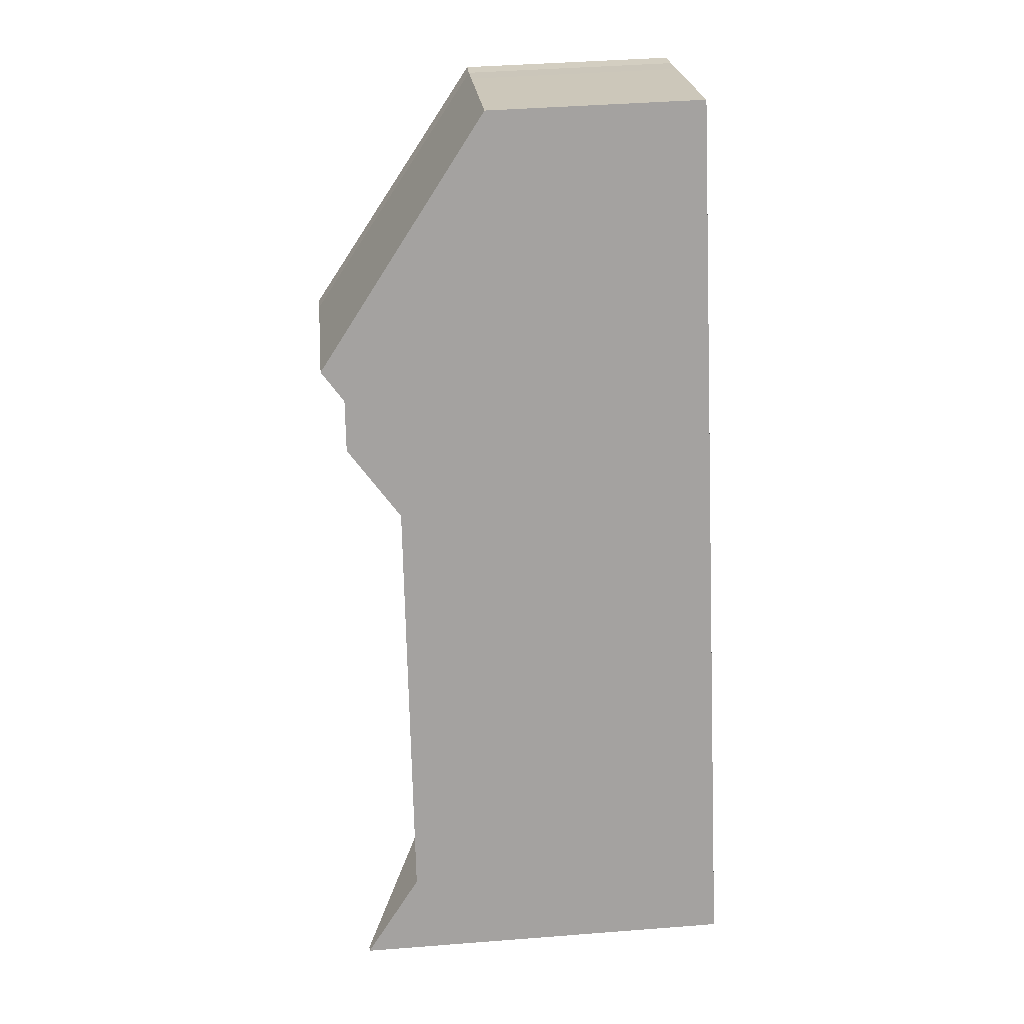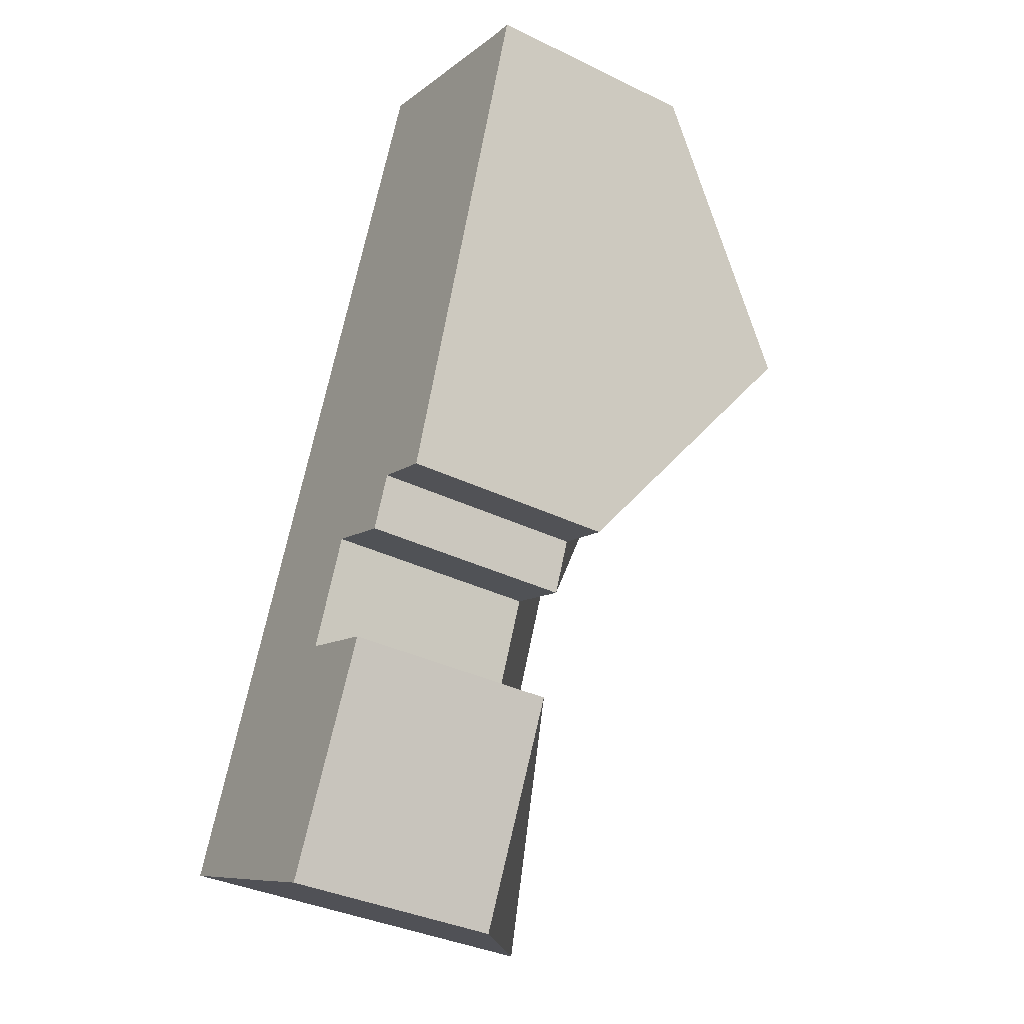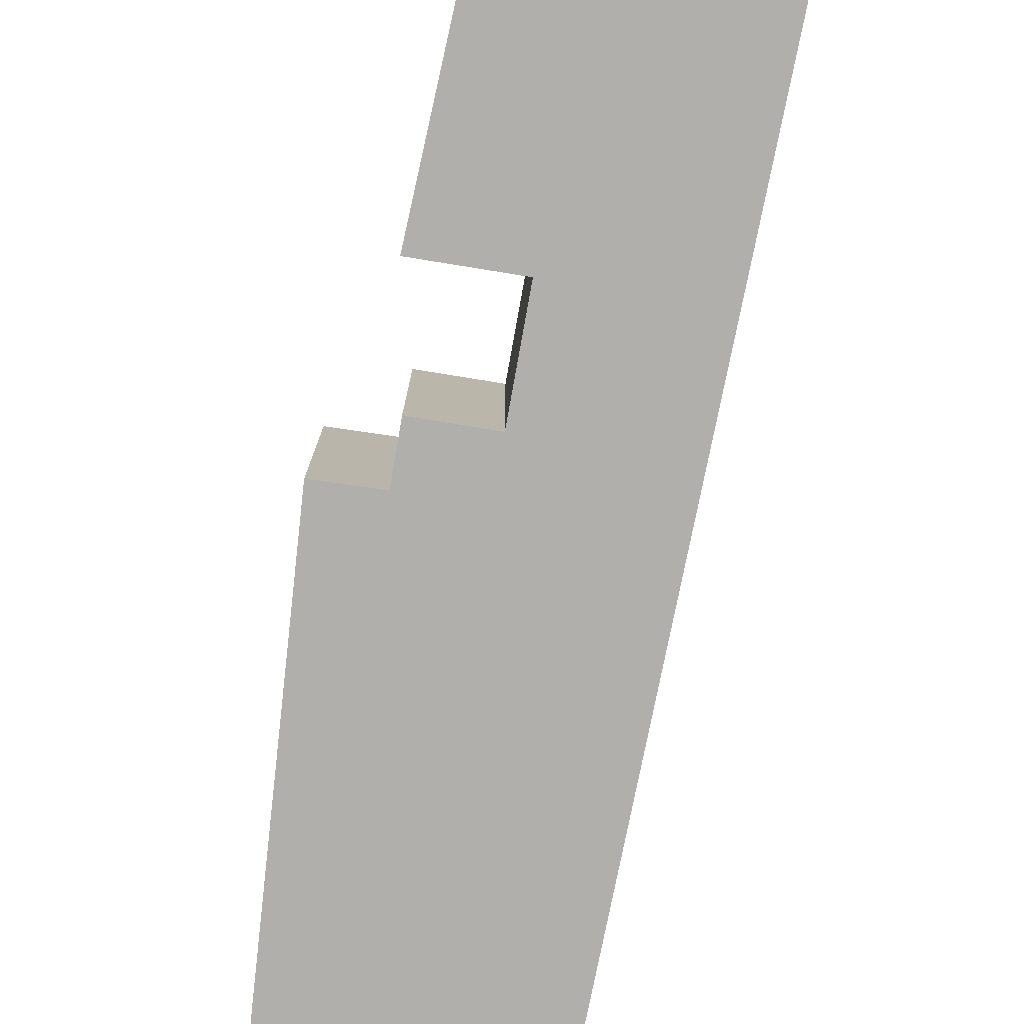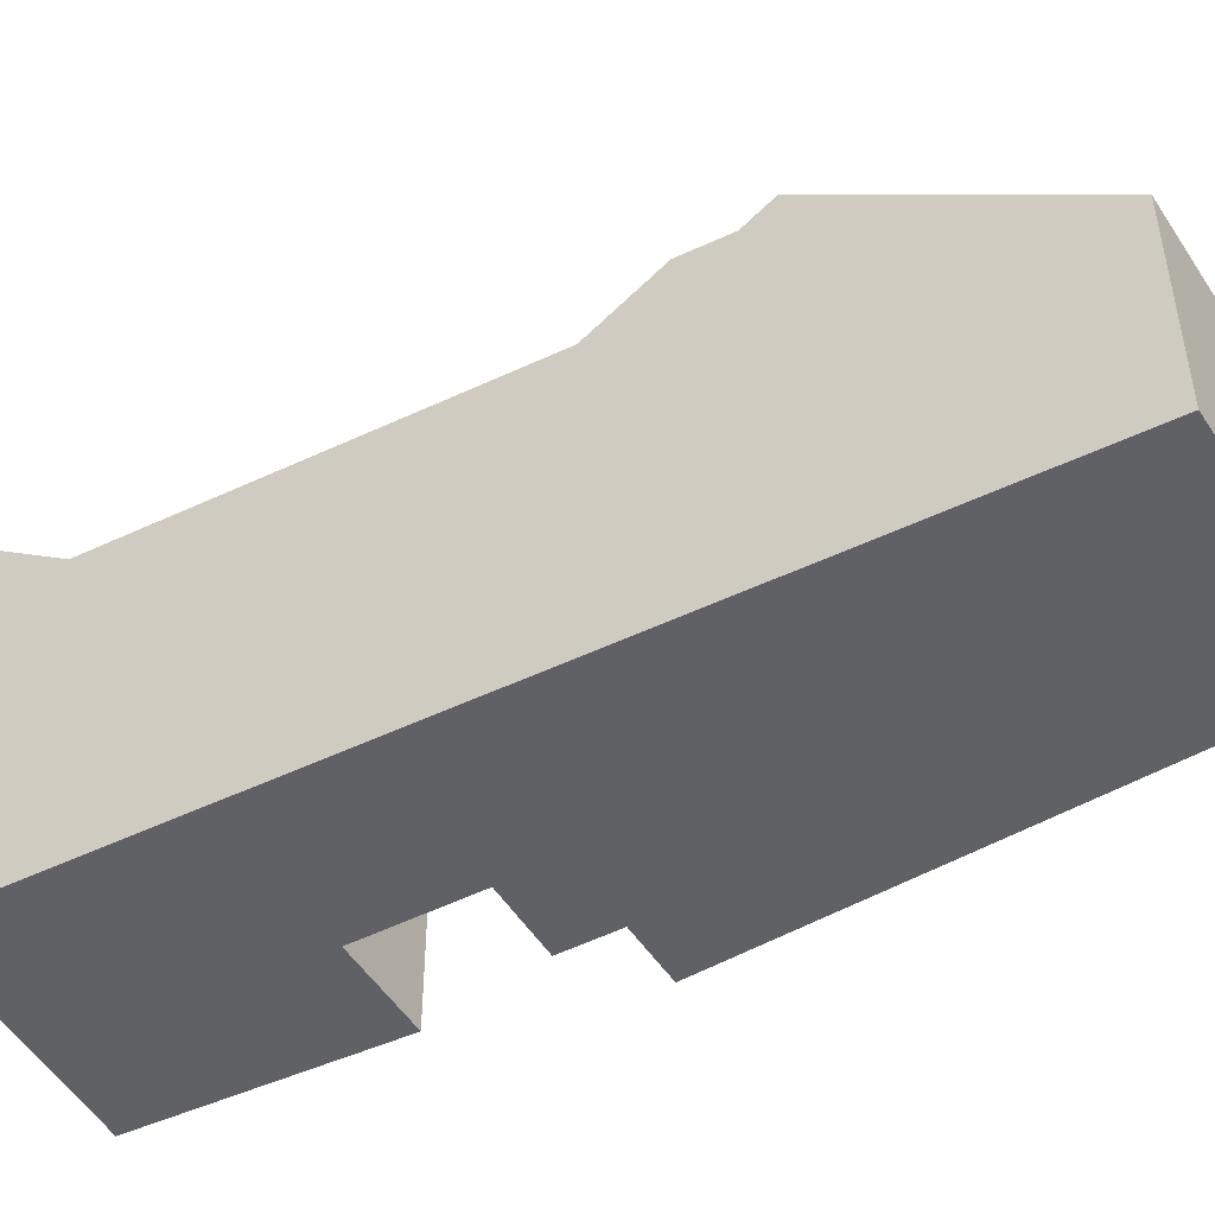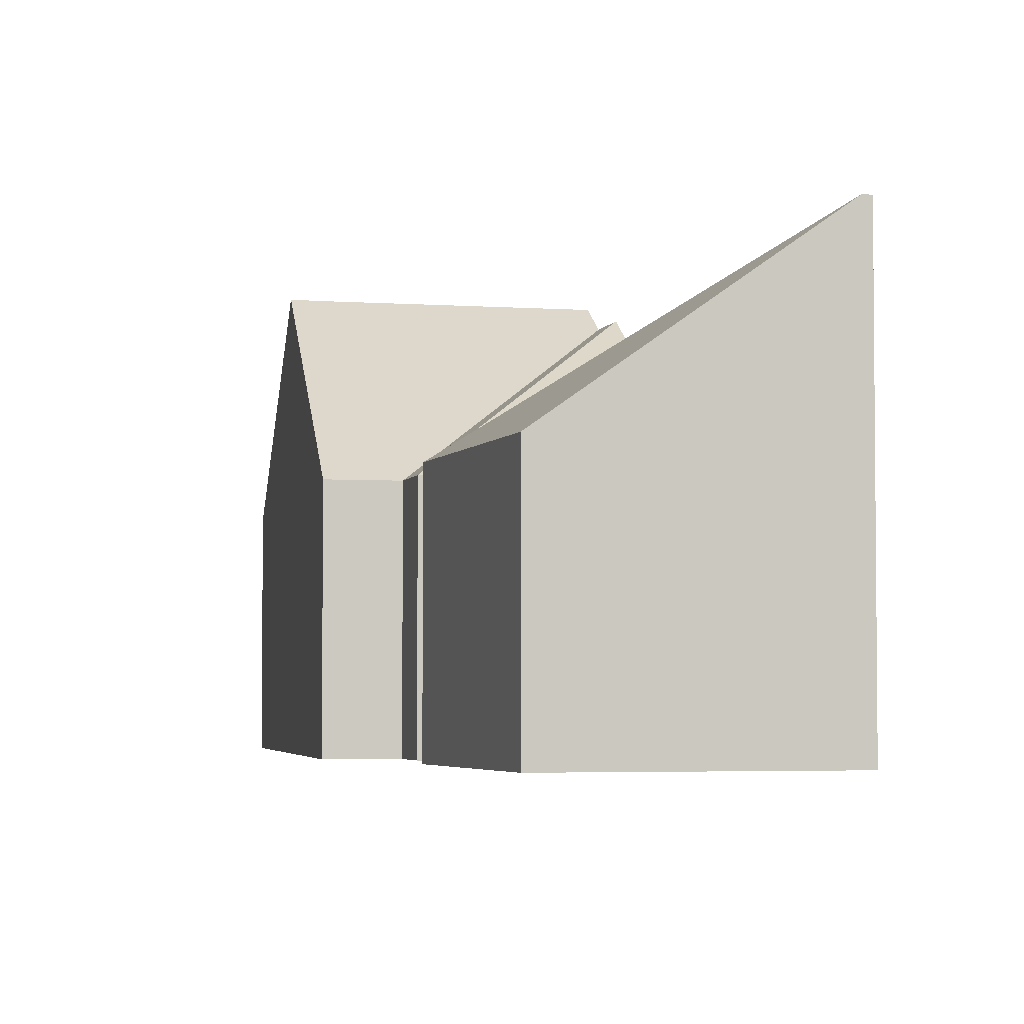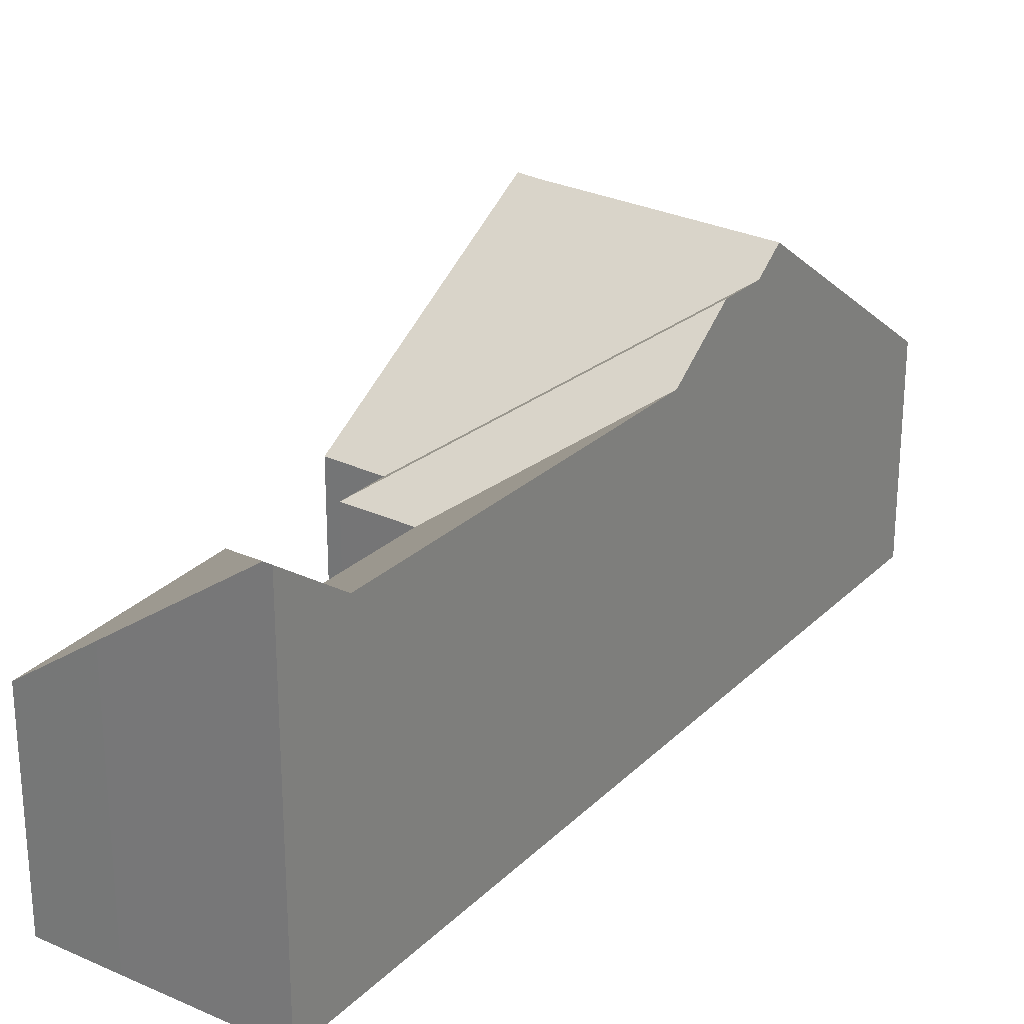
<metadata>
{"format":"obj","ext":"obj","renderer":"f3d","projection":"perspective","resolution":1024,"background":"white","views":[{"elev":41.7,"azim":-95.4,"up":"+Z"},{"elev":-35.6,"azim":57.4,"up":"+Z"},{"elev":-78.1,"azim":-167.4,"up":"+Y"},{"elev":-48.8,"azim":-37.9,"up":"+Y"},{"elev":-3.8,"azim":-171.4,"up":"+Y"},{"elev":26.5,"azim":-121.9,"up":"+Y"}]}
</metadata>
<code>
v 3.635 -0.05546 2.567
v 3.61 -0.03614 2.578
v 3.565 -0.001733 2.598
v 3.669 -0.05546 2.639
v 3.573 -0.01999 2.622
v 3.64 -0.05546 2.65
v 3.562 -0.001792 2.599
v 3.677 -0.05546 2.676
v 3.654 -0.05546 2.685
v 3.628 -0.02187 2.747
v 3.638 -0.005204 2.769
v 3.682 -0.05546 2.868
v 3.738 -0.05546 2.848
v 3.709 0.001893 2.771
v 3.649 0.001617 2.794
v 3.645 -0.005516 2.784
v 3.684 -0.05546 2.693
v 3.64 -0.1264 2.65
v 3.669 -0.1264 2.639
v 3.669 -0.05546 2.639
v 3.64 -0.05546 2.65
v 3.635 -0.05546 2.567
v 3.669 -0.05546 2.639
v 3.669 -0.1264 2.639
v 3.635 -0.1264 2.567
v 3.61 -0.03614 2.578
v 3.635 -0.05546 2.567
v 3.635 -0.1264 2.567
v 3.61 -0.1264 2.578
v 3.562 -0.1264 2.599
v 3.562 -0.001792 2.599
v 3.565 -0.001733 2.598
v 3.61 -0.03614 2.578
v 3.61 -0.1264 2.578
v 3.645 -0.005516 2.784
v 3.638 -0.005204 2.769
v 3.628 -0.02187 2.747
v 3.682 -0.05546 2.868
v 3.649 0.001617 2.794
v 3.573 -0.01999 2.622
v 3.682 -0.1264 2.868
v 3.562 -0.1264 2.599
v 3.562 -0.001792 2.599
v 3.682 -0.05546 2.868
v 3.682 -0.1264 2.868
v 3.738 -0.1264 2.848
v 3.738 -0.05546 2.848
v 3.684 -0.05546 2.693
v 3.684 -0.1264 2.693
v 3.677 -0.1264 2.676
v 3.677 -0.05546 2.676
v 3.654 -0.05546 2.685
v 3.677 -0.05546 2.676
v 3.677 -0.1264 2.676
v 3.654 -0.1264 2.685
v 3.64 -0.1264 2.65
v 3.64 -0.05546 2.65
v 3.654 -0.05546 2.685
v 3.654 -0.1264 2.685
v 3.749 -0.1264 2.844
v 3.749 -0.05546 2.844
v 3.723 0.001947 2.766
v 3.73 0.002154 2.763
v 3.703 -0.05546 2.686
v 3.703 -0.1264 2.686
v 3.684 -0.1264 2.693
v 3.684 -0.05546 2.693
v 3.703 -0.05546 2.686
v 3.562 -0.1264 2.599
v 3.61 -0.1264 2.578
v 3.635 -0.1264 2.567
v 3.64 -0.1264 2.65
v 3.654 -0.1264 2.685
v 3.669 -0.1264 2.639
v 3.682 -0.1264 2.868
v 3.677 -0.1264 2.676
v 3.684 -0.1264 2.693
v 3.703 -0.1264 2.686
v 3.738 -0.1264 2.848
v 3.749 -0.1264 2.844
v 3.757 -0.1264 2.841
v 3.757 -0.05546 2.841
v 3.73 0.002154 2.763
v 3.757 -0.05546 2.841
v 3.757 -0.1264 2.841
v 3.703 -0.1264 2.686
v 3.703 -0.05546 2.686
f 1 2 3
f 1 3 4
f 5 6 4
f 5 4 3
f 5 3 7
f 8 9 10
f 8 10 11
f 10 9 6
f 10 6 5
f 12 13 14
f 12 14 15
f 8 11 16
f 8 16 17
f 18 19 20
f 18 20 21
f 22 23 24
f 22 24 25
f 26 27 28
f 26 28 29
f 30 31 32
f 30 32 33
f 30 33 34
f 35 36 37
f 38 39 35
f 38 35 37
f 38 37 40
f 41 38 42
f 42 38 40
f 42 40 43
f 44 45 46
f 44 46 47
f 48 49 50
f 48 50 51
f 52 53 54
f 52 54 55
f 56 57 58
f 56 58 59
f 60 61 13
f 60 13 46
f 61 62 14
f 61 14 13
f 15 14 62
f 16 15 62
f 16 62 63
f 17 16 64
f 64 16 63
f 65 66 48
f 65 48 68
f 69 70 71
f 69 71 72
f 69 72 73
f 74 72 71
f 75 69 73
f 75 73 76
f 75 76 77
f 75 77 78
f 79 75 78
f 80 79 78
f 81 80 78
f 82 61 60
f 82 60 81
f 61 82 63
f 61 63 62
f 83 84 85
f 83 85 86
f 83 86 87

</code>
